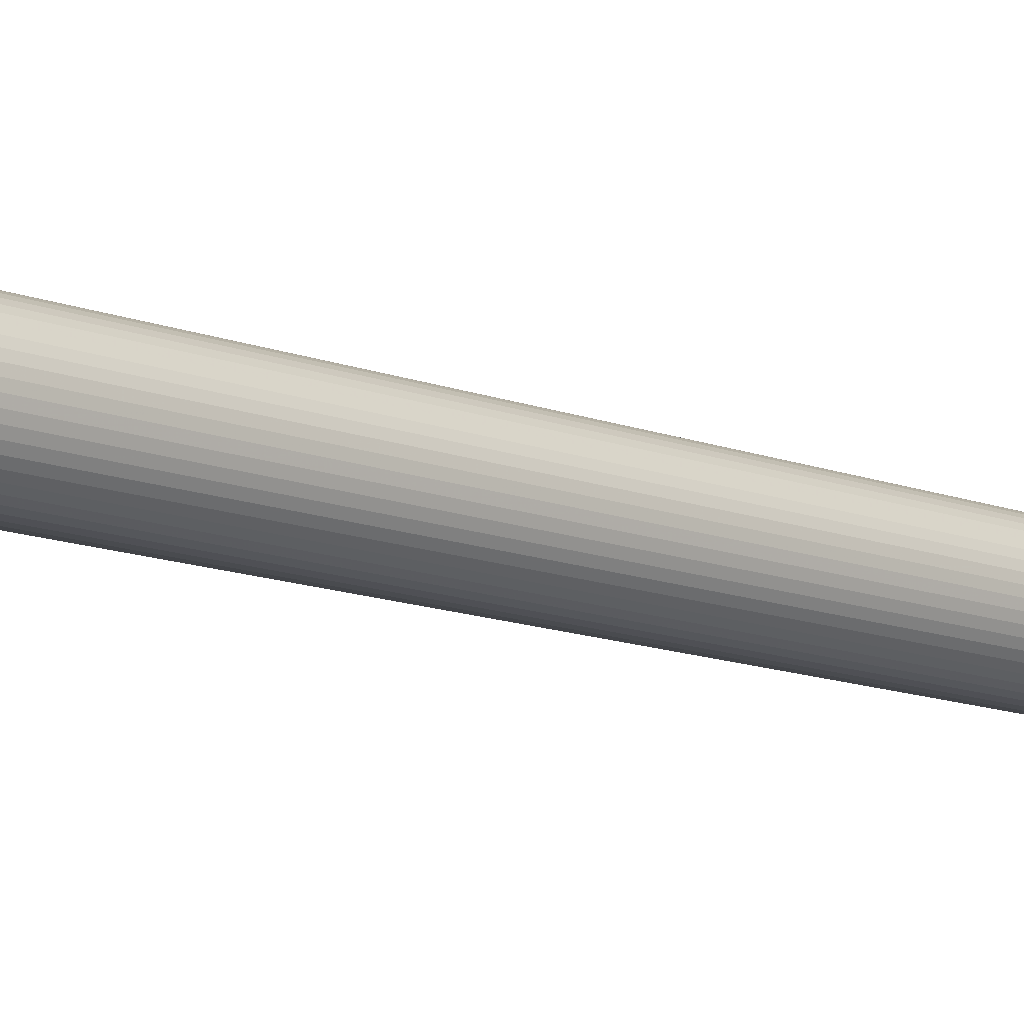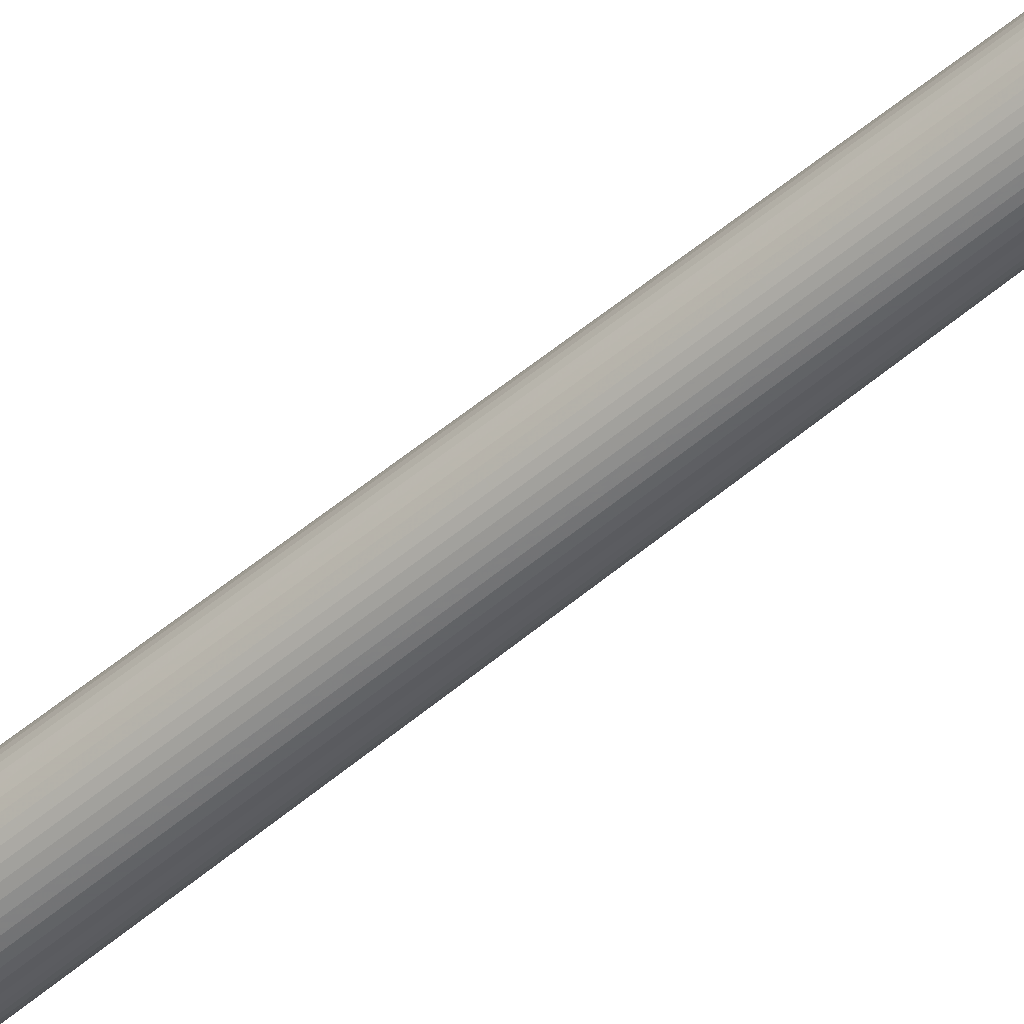
<metadata>
{"format":"obj","ext":"obj","renderer":"f3d","projection":"perspective","resolution":1024,"background":"white","views":[{"elev":-11.8,"azim":45.9,"up":"+Z"},{"elev":-53.0,"azim":132.3,"up":"+Z"}]}
</metadata>
<code>
v 0 0 0
v -0.2 0 0
v -0.1414 0 0.1414
v 0 0 0
v -0.1414 0 0.1414
v 0 0 0.2
v 0 0 0
v 0 0 0.2
v 0.1414 0 0.1414
v 0 0 0
v 0.1414 0 0.1414
v 0.2 0 0
v 0 0 0
v 0.2 0 0
v 0.1414 0 -0.1414
v 0 0 0
v 0.1414 0 -0.1414
v 0 0 -0.2
v 0 0 0
v 0 0 -0.2
v -0.1414 0 -0.1414
v 0 0 0
v -0.1414 0 -0.1414
v -0.2 0 0
v -0.1414 0 0.1414
v -0.2 0 0
v -0.2 1.2 0
v -0.1414 1.2 0.1414
v 0 0 0.2
v -0.1414 0 0.1414
v -0.1414 1.2 0.1414
v 0 1.2 0.2
v 0.1414 0 0.1414
v 0 0 0.2
v 0 1.2 0.2
v 0.1414 1.2 0.1414
v 0.2 0 0
v 0.1414 0 0.1414
v 0.1414 1.2 0.1414
v 0.2 1.2 0
v 0.1414 0 -0.1414
v 0.2 0 0
v 0.2 1.2 0
v 0.1414 1.2 -0.1414
v 0 0 -0.2
v 0.1414 0 -0.1414
v 0.1414 1.2 -0.1414
v 0 1.2 -0.2
v -0.1414 0 -0.1414
v 0 0 -0.2
v 0 1.2 -0.2
v -0.1414 1.2 -0.1414
v -0.2 0 0
v -0.1414 0 -0.1414
v -0.1414 1.2 -0.1414
v -0.2 1.2 0
v 0 1.2 0
v -0.5 1.2 0
v -0.3535 1.2 0.3535
v 0 1.2 0
v -0.3535 1.2 0.3535
v 0 1.2 0.5
v 0 1.2 0
v 0 1.2 0.5
v 0.3535 1.2 0.3535
v 0 1.2 0
v 0.3535 1.2 0.3535
v 0.5 1.2 0
v 0 1.2 0
v 0.5 1.2 0
v 0.3535 1.2 -0.3535
v 0 1.2 0
v 0.3535 1.2 -0.3535
v 0 1.2 -0.5
v 0 1.2 0
v 0 1.2 -0.5
v -0.3535 1.2 -0.3535
v 0 1.2 0
v -0.3535 1.2 -0.3535
v -0.5 1.2 0
v -0.3535 1.2 0.3535
v -0.5 1.2 0
v -0.5 1.387 0
v -0.3535 1.387 0.3535
v 0 1.2 0.5
v -0.3535 1.2 0.3535
v -0.3535 1.387 0.3535
v 0 1.387 0.5
v 0.3535 1.2 0.3535
v 0 1.2 0.5
v 0 1.387 0.5
v 0.3535 1.387 0.3535
v 0.5 1.2 0
v 0.3535 1.2 0.3535
v 0.3535 1.387 0.3535
v 0.5 1.387 0
v 0.3535 1.2 -0.3535
v 0.5 1.2 0
v 0.5 1.387 0
v 0.3535 1.387 -0.3535
v 0 1.2 -0.5
v 0.3535 1.2 -0.3535
v 0.3535 1.387 -0.3535
v 0 1.387 -0.5
v -0.3535 1.2 -0.3535
v 0 1.2 -0.5
v 0 1.387 -0.5
v -0.3535 1.387 -0.3535
v -0.5 1.2 0
v -0.3535 1.2 -0.3535
v -0.3535 1.387 -0.3535
v -0.5 1.387 0
v -0.09914 12.66 0.01305
v -0.1983 1.387 0.0261
v -0.2 1.387 0
v -0.1 12.66 0
v -0.09659 12.66 0.02588
v -0.1932 1.387 0.05176
v -0.1983 1.387 0.0261
v -0.09914 12.66 0.01305
v -0.09239 12.66 0.03827
v -0.1848 1.387 0.07654
v -0.1932 1.387 0.05176
v -0.09659 12.66 0.02588
v -0.0866 12.66 0.05
v -0.1732 1.387 0.1
v -0.1848 1.387 0.07654
v -0.09239 12.66 0.03827
v -0.07934 12.66 0.06088
v -0.1587 1.387 0.1218
v -0.1732 1.387 0.1
v -0.0866 12.66 0.05
v -0.07071 12.66 0.07071
v -0.1414 1.387 0.1414
v -0.1587 1.387 0.1218
v -0.07934 12.66 0.06088
v -0.06088 12.66 0.07934
v -0.1218 1.387 0.1587
v -0.1414 1.387 0.1414
v -0.07071 12.66 0.07071
v -0.05 12.66 0.0866
v -0.1 1.387 0.1732
v -0.1218 1.387 0.1587
v -0.06088 12.66 0.07934
v -0.03827 12.66 0.09239
v -0.07654 1.387 0.1848
v -0.1 1.387 0.1732
v -0.05 12.66 0.0866
v -0.02588 12.66 0.09659
v -0.05176 1.387 0.1932
v -0.07654 1.387 0.1848
v -0.03827 12.66 0.09239
v -0.01305 12.66 0.09914
v -0.0261 1.387 0.1983
v -0.05176 1.387 0.1932
v -0.02588 12.66 0.09659
v 0 12.66 0.1
v 0 1.387 0.2
v -0.0261 1.387 0.1983
v -0.01305 12.66 0.09914
v 0.01305 12.66 0.09914
v 0.0261 1.387 0.1983
v 0 1.387 0.2
v 0 12.66 0.1
v 0.02588 12.66 0.09659
v 0.05176 1.387 0.1932
v 0.0261 1.387 0.1983
v 0.01305 12.66 0.09914
v 0.03827 12.66 0.09239
v 0.07654 1.387 0.1848
v 0.05176 1.387 0.1932
v 0.02588 12.66 0.09659
v 0.05 12.66 0.0866
v 0.1 1.387 0.1732
v 0.07654 1.387 0.1848
v 0.03827 12.66 0.09239
v 0.06088 12.66 0.07934
v 0.1218 1.387 0.1587
v 0.1 1.387 0.1732
v 0.05 12.66 0.0866
v 0.07071 12.66 0.07071
v 0.1414 1.387 0.1414
v 0.1218 1.387 0.1587
v 0.06088 12.66 0.07934
v 0.07934 12.66 0.06088
v 0.1587 1.387 0.1218
v 0.1414 1.387 0.1414
v 0.07071 12.66 0.07071
v 0.0866 12.66 0.05
v 0.1732 1.387 0.1
v 0.1587 1.387 0.1218
v 0.07934 12.66 0.06088
v 0.09239 12.66 0.03827
v 0.1848 1.387 0.07654
v 0.1732 1.387 0.1
v 0.0866 12.66 0.05
v 0.09659 12.66 0.02588
v 0.1932 1.387 0.05176
v 0.1848 1.387 0.07654
v 0.09239 12.66 0.03827
v 0.09914 12.66 0.01305
v 0.1983 1.387 0.0261
v 0.1932 1.387 0.05176
v 0.09659 12.66 0.02588
v 0.1 12.66 0
v 0.2 1.387 0
v 0.1983 1.387 0.0261
v 0.09914 12.66 0.01305
v 0.09914 12.66 -0.01305
v 0.1983 1.387 -0.0261
v 0.2 1.387 0
v 0.1 12.66 0
v 0.09659 12.66 -0.02588
v 0.1932 1.387 -0.05176
v 0.1983 1.387 -0.0261
v 0.09914 12.66 -0.01305
v 0.09239 12.66 -0.03827
v 0.1848 1.387 -0.07654
v 0.1932 1.387 -0.05176
v 0.09659 12.66 -0.02588
v 0.0866 12.66 -0.05
v 0.1732 1.387 -0.1
v 0.1848 1.387 -0.07654
v 0.09239 12.66 -0.03827
v 0.07934 12.66 -0.06088
v 0.1587 1.387 -0.1218
v 0.1732 1.387 -0.1
v 0.0866 12.66 -0.05
v 0.07071 12.66 -0.07071
v 0.1414 1.387 -0.1414
v 0.1587 1.387 -0.1218
v 0.07934 12.66 -0.06088
v 0.06088 12.66 -0.07934
v 0.1218 1.387 -0.1587
v 0.1414 1.387 -0.1414
v 0.07071 12.66 -0.07071
v 0.05 12.66 -0.0866
v 0.1 1.387 -0.1732
v 0.1218 1.387 -0.1587
v 0.06088 12.66 -0.07934
v 0.03827 12.66 -0.09239
v 0.07654 1.387 -0.1848
v 0.1 1.387 -0.1732
v 0.05 12.66 -0.0866
v 0.02588 12.66 -0.09659
v 0.05176 1.387 -0.1932
v 0.07654 1.387 -0.1848
v 0.03827 12.66 -0.09239
v 0.01305 12.66 -0.09914
v 0.0261 1.387 -0.1983
v 0.05176 1.387 -0.1932
v 0.02588 12.66 -0.09659
v 0 12.66 -0.1
v 0 1.387 -0.2
v 0.0261 1.387 -0.1983
v 0.01305 12.66 -0.09914
v -0.01305 12.66 -0.09914
v -0.0261 1.387 -0.1983
v 0 1.387 -0.2
v 0 12.66 -0.1
v -0.02588 12.66 -0.09659
v -0.05176 1.387 -0.1932
v -0.0261 1.387 -0.1983
v -0.01305 12.66 -0.09914
v -0.03827 12.66 -0.09239
v -0.07654 1.387 -0.1848
v -0.05176 1.387 -0.1932
v -0.02588 12.66 -0.09659
v -0.05 12.66 -0.0866
v -0.1 1.387 -0.1732
v -0.07654 1.387 -0.1848
v -0.03827 12.66 -0.09239
v -0.06088 12.66 -0.07934
v -0.1218 1.387 -0.1587
v -0.1 1.387 -0.1732
v -0.05 12.66 -0.0866
v -0.07071 12.66 -0.07071
v -0.1414 1.387 -0.1414
v -0.1218 1.387 -0.1587
v -0.06088 12.66 -0.07934
v -0.07934 12.66 -0.06088
v -0.1587 1.387 -0.1218
v -0.1414 1.387 -0.1414
v -0.07071 12.66 -0.07071
v -0.0866 12.66 -0.05
v -0.1732 1.387 -0.1
v -0.1587 1.387 -0.1218
v -0.07934 12.66 -0.06088
v -0.09239 12.66 -0.03827
v -0.1848 1.387 -0.07654
v -0.1732 1.387 -0.1
v -0.0866 12.66 -0.05
v -0.09659 12.66 -0.02588
v -0.1932 1.387 -0.05176
v -0.1848 1.387 -0.07654
v -0.09239 12.66 -0.03827
v -0.09914 12.66 -0.01305
v -0.1983 1.387 -0.0261
v -0.1932 1.387 -0.05176
v -0.09659 12.66 -0.02588
v -0.1 12.66 0
v -0.2 1.387 0
v -0.1983 1.387 -0.0261
v -0.09914 12.66 -0.01305
v 0 1.39 0
v -0.5 1.39 0
v -0.3535 1.39 0.3535
v 0 1.39 0
v -0.3535 1.39 0.3535
v 0 1.39 0.5
v 0 1.39 0
v 0 1.39 0.5
v 0.3535 1.39 0.3535
v 0 1.39 0
v 0.3535 1.39 0.3535
v 0.5 1.39 0
v 0 1.39 0
v 0.5 1.39 0
v 0.3535 1.39 -0.3535
v 0 1.39 0
v 0.3535 1.39 -0.3535
v 0 1.39 -0.5
v 0 1.39 0
v 0 1.39 -0.5
v -0.3535 1.39 -0.3535
v 0 1.39 0
v -0.3535 1.39 -0.3535
v -0.5 1.39 0
v 0 12.66 0
v -0.3 12.66 0
v -0.2121 12.66 0.2121
v 0 12.66 0
v -0.2121 12.66 0.2121
v 0 12.66 0.3
v 0 12.66 0
v 0 12.66 0.3
v 0.2121 12.66 0.2121
v 0 12.66 0
v 0.2121 12.66 0.2121
v 0.3 12.66 0
v 0 12.66 0
v 0.3 12.66 0
v 0.2121 12.66 -0.2121
v 0 12.66 0
v 0.2121 12.66 -0.2121
v 0 12.66 -0.3
v 0 12.66 0
v 0 12.66 -0.3
v -0.2121 12.66 -0.2121
v 0 12.66 0
v -0.2121 12.66 -0.2121
v -0.3 12.66 0
v -0.2121 12.66 0.2121
v -0.3 12.66 0
v -0.3 12.85 0
v -0.2121 12.85 0.2121
v 0 12.66 0.3
v -0.2121 12.66 0.2121
v -0.2121 12.85 0.2121
v 0 12.85 0.3
v 0.2121 12.66 0.2121
v 0 12.66 0.3
v 0 12.85 0.3
v 0.2121 12.85 0.2121
v 0.3 12.66 0
v 0.2121 12.66 0.2121
v 0.2121 12.85 0.2121
v 0.3 12.85 0
v 0.2121 12.66 -0.2121
v 0.3 12.66 0
v 0.3 12.85 0
v 0.2121 12.85 -0.2121
v 0 12.66 -0.3
v 0.2121 12.66 -0.2121
v 0.2121 12.85 -0.2121
v 0 12.85 -0.3
v -0.2121 12.66 -0.2121
v 0 12.66 -0.3
v 0 12.85 -0.3
v -0.2121 12.85 -0.2121
v -0.3 12.66 0
v -0.2121 12.66 -0.2121
v -0.2121 12.85 -0.2121
v -0.3 12.85 0
v 0 12.85 0
v -0.3 12.85 0
v -0.2121 12.85 0.2121
v 0 12.85 0
v -0.2121 12.85 0.2121
v 0 12.85 0.3
v 0 12.85 0
v 0 12.85 0.3
v 0.2121 12.85 0.2121
v 0 12.85 0
v 0.2121 12.85 0.2121
v 0.3 12.85 0
v 0 12.85 0
v 0.3 12.85 0
v 0.2121 12.85 -0.2121
v 0 12.85 0
v 0.2121 12.85 -0.2121
v 0 12.85 -0.3
v 0 12.85 0
v 0 12.85 -0.3
v -0.2121 12.85 -0.2121
v 0 12.85 0
v -0.2121 12.85 -0.2121
v -0.3 12.85 0
v -0.094 13.16 0
v -0.09319 13.16 0.01227
v -0.09785 12.85 0.01288
v -0.0987 12.85 0
v -0.09319 13.16 0.01227
v -0.0908 13.16 0.02433
v -0.09533 12.85 0.02554
v -0.09785 12.85 0.01288
v -0.0908 13.16 0.02433
v -0.08685 13.16 0.03597
v -0.09119 12.85 0.03777
v -0.09533 12.85 0.02554
v -0.08685 13.16 0.03597
v -0.0814 13.16 0.047
v -0.08547 12.85 0.04935
v -0.09119 12.85 0.03777
v -0.0814 13.16 0.047
v -0.07458 13.16 0.05723
v -0.07831 12.85 0.06009
v -0.08547 12.85 0.04935
v -0.07458 13.16 0.05723
v -0.06647 13.16 0.06647
v -0.06979 12.85 0.06979
v -0.07831 12.85 0.06009
v -0.06647 13.16 0.06647
v -0.05723 13.16 0.07458
v -0.06009 12.85 0.07831
v -0.06979 12.85 0.06979
v -0.05723 13.16 0.07458
v -0.047 13.16 0.0814
v -0.04935 12.85 0.08547
v -0.06009 12.85 0.07831
v -0.047 13.16 0.0814
v -0.03597 13.16 0.08685
v -0.03777 12.85 0.09119
v -0.04935 12.85 0.08547
v -0.03597 13.16 0.08685
v -0.02433 13.16 0.0908
v -0.02554 12.85 0.09533
v -0.03777 12.85 0.09119
v -0.02433 13.16 0.0908
v -0.01227 13.16 0.09319
v -0.01288 12.85 0.09785
v -0.02554 12.85 0.09533
v -0.01227 13.16 0.09319
v 0 13.16 0.094
v 0 12.85 0.0987
v -0.01288 12.85 0.09785
v 0 13.16 0.094
v 0.01227 13.16 0.09319
v 0.01288 12.85 0.09785
v 0 12.85 0.0987
v 0.01227 13.16 0.09319
v 0.02433 13.16 0.0908
v 0.02554 12.85 0.09533
v 0.01288 12.85 0.09785
v 0.02433 13.16 0.0908
v 0.03597 13.16 0.08685
v 0.03777 12.85 0.09119
v 0.02554 12.85 0.09533
v 0.03597 13.16 0.08685
v 0.047 13.16 0.0814
v 0.04935 12.85 0.08547
v 0.03777 12.85 0.09119
v 0.047 13.16 0.0814
v 0.05723 13.16 0.07458
v 0.06009 12.85 0.07831
v 0.04935 12.85 0.08547
v 0.05723 13.16 0.07458
v 0.06647 13.16 0.06647
v 0.06979 12.85 0.06979
v 0.06009 12.85 0.07831
v 0.06647 13.16 0.06647
v 0.07458 13.16 0.05723
v 0.07831 12.85 0.06009
v 0.06979 12.85 0.06979
v 0.07458 13.16 0.05723
v 0.0814 13.16 0.047
v 0.08547 12.85 0.04935
v 0.07831 12.85 0.06009
v 0.0814 13.16 0.047
v 0.08685 13.16 0.03597
v 0.09119 12.85 0.03777
v 0.08547 12.85 0.04935
v 0.08685 13.16 0.03597
v 0.0908 13.16 0.02433
v 0.09533 12.85 0.02554
v 0.09119 12.85 0.03777
v 0.0908 13.16 0.02433
v 0.09319 13.16 0.01227
v 0.09785 12.85 0.01288
v 0.09533 12.85 0.02554
v 0.09319 13.16 0.01227
v 0.094 13.16 0
v 0.0987 12.85 0
v 0.09785 12.85 0.01288
v 0.094 13.16 0
v 0.09319 13.16 -0.01227
v 0.09785 12.85 -0.01288
v 0.0987 12.85 0
v 0.09319 13.16 -0.01227
v 0.0908 13.16 -0.02433
v 0.09533 12.85 -0.02554
v 0.09785 12.85 -0.01288
v 0.0908 13.16 -0.02433
v 0.08685 13.16 -0.03597
v 0.09119 12.85 -0.03777
v 0.09533 12.85 -0.02554
v 0.08685 13.16 -0.03597
v 0.0814 13.16 -0.047
v 0.08547 12.85 -0.04935
v 0.09119 12.85 -0.03777
v 0.0814 13.16 -0.047
v 0.07458 13.16 -0.05723
v 0.07831 12.85 -0.06009
v 0.08547 12.85 -0.04935
v 0.07458 13.16 -0.05723
v 0.06647 13.16 -0.06647
v 0.06979 12.85 -0.06979
v 0.07831 12.85 -0.06009
v 0.06647 13.16 -0.06647
v 0.05723 13.16 -0.07458
v 0.06009 12.85 -0.07831
v 0.06979 12.85 -0.06979
v 0.05723 13.16 -0.07458
v 0.047 13.16 -0.0814
v 0.04935 12.85 -0.08547
v 0.06009 12.85 -0.07831
v 0.047 13.16 -0.0814
v 0.03597 13.16 -0.08685
v 0.03777 12.85 -0.09119
v 0.04935 12.85 -0.08547
v 0.03597 13.16 -0.08685
v 0.02433 13.16 -0.0908
v 0.02554 12.85 -0.09533
v 0.03777 12.85 -0.09119
v 0.02433 13.16 -0.0908
v 0.01227 13.16 -0.09319
v 0.01288 12.85 -0.09785
v 0.02554 12.85 -0.09533
v 0.01227 13.16 -0.09319
v 0 13.16 -0.094
v 0 12.85 -0.0987
v 0.01288 12.85 -0.09785
v 0 13.16 -0.094
v -0.01227 13.16 -0.09319
v -0.01288 12.85 -0.09785
v 0 12.85 -0.0987
v -0.01227 13.16 -0.09319
v -0.02433 13.16 -0.0908
v -0.02554 12.85 -0.09533
v -0.01288 12.85 -0.09785
v -0.02433 13.16 -0.0908
v -0.03597 13.16 -0.08685
v -0.03777 12.85 -0.09119
v -0.02554 12.85 -0.09533
v -0.03597 13.16 -0.08685
v -0.047 13.16 -0.0814
v -0.04935 12.85 -0.08547
v -0.03777 12.85 -0.09119
v -0.047 13.16 -0.0814
v -0.05723 13.16 -0.07458
v -0.06009 12.85 -0.07831
v -0.04935 12.85 -0.08547
v -0.05723 13.16 -0.07458
v -0.06647 13.16 -0.06647
v -0.06979 12.85 -0.06979
v -0.06009 12.85 -0.07831
v -0.06647 13.16 -0.06647
v -0.07458 13.16 -0.05723
v -0.07831 12.85 -0.06009
v -0.06979 12.85 -0.06979
v -0.07458 13.16 -0.05723
v -0.0814 13.16 -0.047
v -0.08547 12.85 -0.04935
v -0.07831 12.85 -0.06009
v -0.0814 13.16 -0.047
v -0.08685 13.16 -0.03597
v -0.09119 12.85 -0.03777
v -0.08547 12.85 -0.04935
v -0.08685 13.16 -0.03597
v -0.0908 13.16 -0.02433
v -0.09533 12.85 -0.02554
v -0.09119 12.85 -0.03777
v -0.0908 13.16 -0.02433
v -0.09319 13.16 -0.01227
v -0.09785 12.85 -0.01288
v -0.09533 12.85 -0.02554
v -0.09319 13.16 -0.01227
v -0.094 13.16 0
v -0.0987 12.85 0
v -0.09785 12.85 -0.01288
v -0.094 13.16 0
v -0.06647 13.22 0
v -0.06647 13.16 0.06647
v 0 13.22 0.06647
v 0 13.16 0.094
v -0.06647 13.16 0.06647
v -0.06647 13.22 0
v 0 13.22 0.06647
v -0.06647 13.16 0.06647
v 0 13.25 0
v 0 13.22 0.06647
v -0.06647 13.22 0
v -0.094 13.16 0
v -0.06647 13.22 0
v -0.06647 13.16 -0.06647
v 0 13.22 -0.06647
v 0 13.16 -0.094
v -0.06647 13.16 -0.06647
v -0.06647 13.22 0
v 0 13.22 -0.06647
v -0.06647 13.16 -0.06647
v 0 13.25 0
v 0 13.22 -0.06647
v -0.06647 13.22 0
v 0.094 13.16 0
v 0.06647 13.22 0
v 0.06647 13.16 0.06647
v 0 13.22 0.06647
v 0 13.16 0.094
v 0.06647 13.16 0.06647
v 0.06647 13.22 0
v 0 13.22 0.06647
v 0.06647 13.16 0.06647
v 0 13.25 0
v 0 13.22 0.06647
v 0.06647 13.22 0
v 0.094 13.16 0
v 0.06647 13.22 0
v 0.06647 13.16 -0.06647
v 0 13.22 -0.06647
v 0 13.16 -0.094
v 0.06647 13.16 -0.06647
v 0.06647 13.22 0
v 0 13.22 -0.06647
v 0.06647 13.16 -0.06647
v 0 13.25 0
v 0 13.22 -0.06647
v 0.06647 13.22 0
g mesh2259588
f 1 3 2
f 4 6 5
f 7 9 8
f 10 12 11
f 13 15 14
f 16 18 17
f 19 21 20
f 22 24 23
g mesh2259590
f 25 27 26
f 27 25 28
f 29 31 30
f 31 29 32
f 33 35 34
f 35 33 36
f 37 39 38
f 39 37 40
f 41 43 42
f 43 41 44
f 45 47 46
f 47 45 48
f 49 51 50
f 51 49 52
f 53 55 54
f 55 53 56
g mesh2259596
f 57 59 58
f 60 62 61
f 63 65 64
f 66 68 67
f 69 71 70
f 72 74 73
f 75 77 76
f 78 80 79
g mesh2259598
f 81 83 82
f 83 81 84
f 85 87 86
f 87 85 88
f 89 91 90
f 91 89 92
f 93 95 94
f 95 93 96
f 97 99 98
f 99 97 100
f 101 103 102
f 103 101 104
f 105 107 106
f 107 105 108
f 109 111 110
f 111 109 112
g mesh2259601
f 113 115 114
f 115 113 116
f 117 119 118
f 119 117 120
f 121 123 122
f 123 121 124
f 125 127 126
f 127 125 128
f 129 131 130
f 131 129 132
f 133 135 134
f 135 133 136
f 137 139 138
f 139 137 140
f 141 143 142
f 143 141 144
f 145 147 146
f 147 145 148
f 149 151 150
f 151 149 152
f 153 155 154
f 155 153 156
f 157 159 158
f 159 157 160
f 161 163 162
f 163 161 164
f 165 167 166
f 167 165 168
f 169 171 170
f 171 169 172
f 173 175 174
f 175 173 176
f 177 179 178
f 179 177 180
f 181 183 182
f 183 181 184
f 185 187 186
f 187 185 188
f 189 191 190
f 191 189 192
f 193 195 194
f 195 193 196
f 197 199 198
f 199 197 200
f 201 203 202
f 203 201 204
f 205 207 206
f 207 205 208
f 209 211 210
f 211 209 212
f 213 215 214
f 215 213 216
f 217 219 218
f 219 217 220
f 221 223 222
f 223 221 224
f 225 227 226
f 227 225 228
f 229 231 230
f 231 229 232
f 233 235 234
f 235 233 236
f 237 239 238
f 239 237 240
f 241 243 242
f 243 241 244
f 245 247 246
f 247 245 248
f 249 251 250
f 251 249 252
f 253 255 254
f 255 253 256
f 257 259 258
f 259 257 260
f 261 263 262
f 263 261 264
f 265 267 266
f 267 265 268
f 269 271 270
f 271 269 272
f 273 275 274
f 275 273 276
f 277 279 278
f 279 277 280
f 281 283 282
f 283 281 284
f 285 287 286
f 287 285 288
f 289 291 290
f 291 289 292
f 293 295 294
f 295 293 296
f 297 299 298
f 299 297 300
f 301 303 302
f 303 301 304
g mesh2259603
f 305 306 307
f 308 309 310
f 311 312 313
f 314 315 316
f 317 318 319
f 320 321 322
f 323 324 325
f 326 327 328
g mesh2259608
f 329 331 330
f 332 334 333
f 335 337 336
f 338 340 339
f 341 343 342
f 344 346 345
f 347 349 348
f 350 352 351
g mesh2259610
f 353 355 354
f 355 353 356
f 357 359 358
f 359 357 360
f 361 363 362
f 363 361 364
f 365 367 366
f 367 365 368
f 369 371 370
f 371 369 372
f 373 375 374
f 375 373 376
f 377 379 378
f 379 377 380
f 381 383 382
f 383 381 384
g mesh2259613
f 385 386 387
f 388 389 390
f 391 392 393
f 394 395 396
f 397 398 399
f 400 401 402
f 403 404 405
f 406 407 408
g mesh2259615
f 409 411 410
f 411 409 412
f 413 415 414
f 415 413 416
f 417 419 418
f 419 417 420
f 421 423 422
f 423 421 424
f 425 427 426
f 427 425 428
f 429 431 430
f 431 429 432
f 433 435 434
f 435 433 436
f 437 439 438
f 439 437 440
f 441 443 442
f 443 441 444
f 445 447 446
f 447 445 448
f 449 451 450
f 451 449 452
f 453 455 454
f 455 453 456
f 457 459 458
f 459 457 460
f 461 463 462
f 463 461 464
f 465 467 466
f 467 465 468
f 469 471 470
f 471 469 472
f 473 475 474
f 475 473 476
f 477 479 478
f 479 477 480
f 481 483 482
f 483 481 484
f 485 487 486
f 487 485 488
f 489 491 490
f 491 489 492
f 493 495 494
f 495 493 496
f 497 499 498
f 499 497 500
f 501 503 502
f 503 501 504
f 505 507 506
f 507 505 508
f 509 511 510
f 511 509 512
f 513 515 514
f 515 513 516
f 517 519 518
f 519 517 520
f 521 523 522
f 523 521 524
f 525 527 526
f 527 525 528
f 529 531 530
f 531 529 532
f 533 535 534
f 535 533 536
f 537 539 538
f 539 537 540
f 541 543 542
f 543 541 544
f 545 547 546
f 547 545 548
f 549 551 550
f 551 549 552
f 553 555 554
f 555 553 556
f 557 559 558
f 559 557 560
f 561 563 562
f 563 561 564
f 565 567 566
f 567 565 568
f 569 571 570
f 571 569 572
f 573 575 574
f 575 573 576
f 577 579 578
f 579 577 580
f 581 583 582
f 583 581 584
f 585 587 586
f 587 585 588
f 589 591 590
f 591 589 592
f 593 595 594
f 595 593 596
f 597 599 598
f 599 597 600
g mesh2259618
f 601 603 602
f 604 606 605
f 607 609 608
f 610 612 611
g mesh2259620
f 613 614 615
f 616 617 618
f 619 620 621
f 622 623 624
g mesh2259622
f 625 626 627
f 628 629 630
f 631 632 633
f 634 635 636
g mesh2259624
f 637 639 638
f 640 642 641
f 643 645 644
f 646 648 647

</code>
